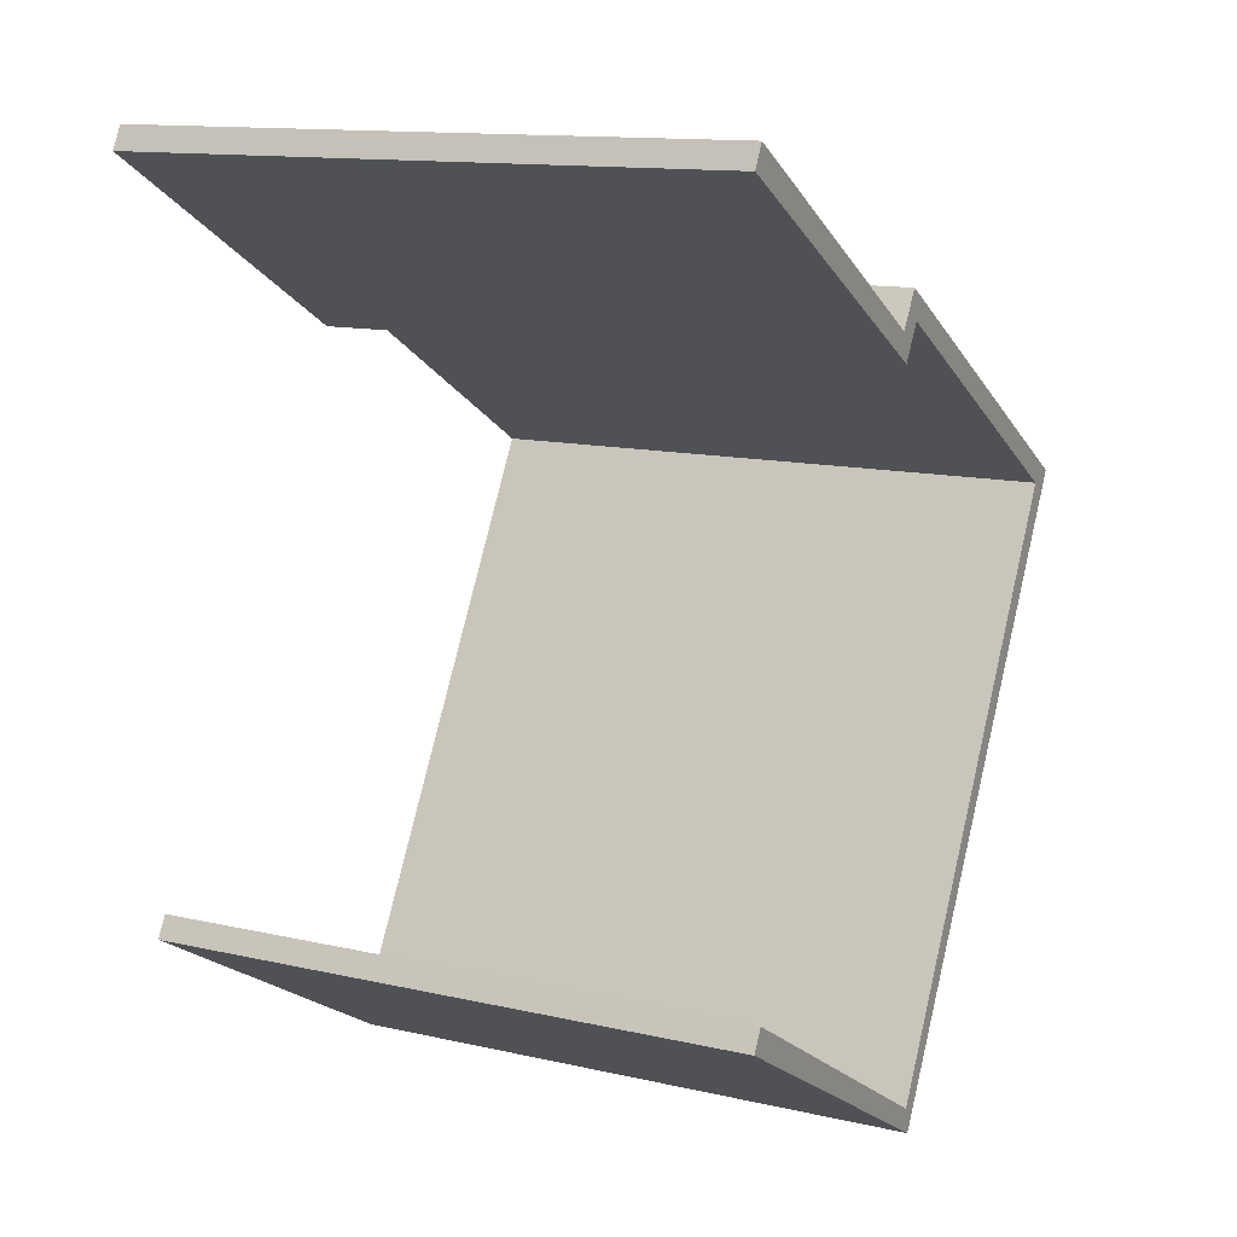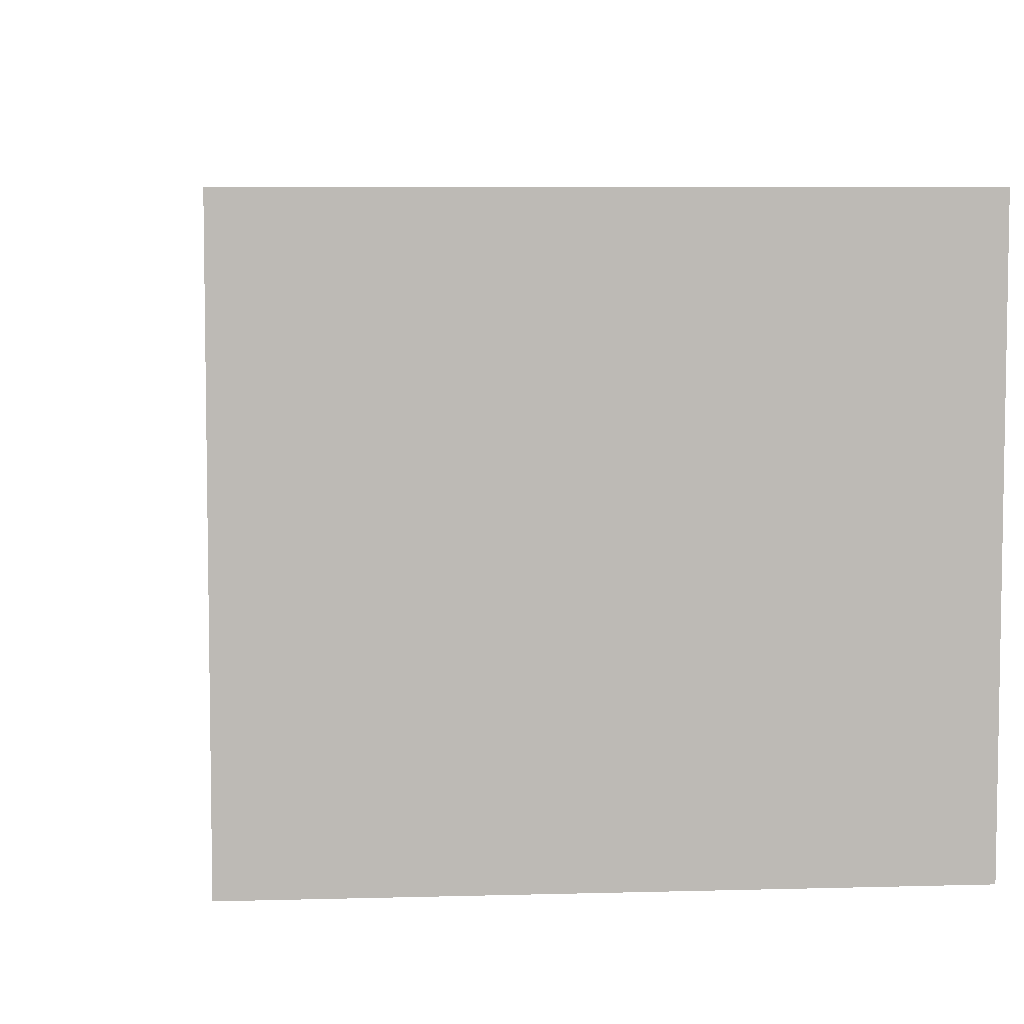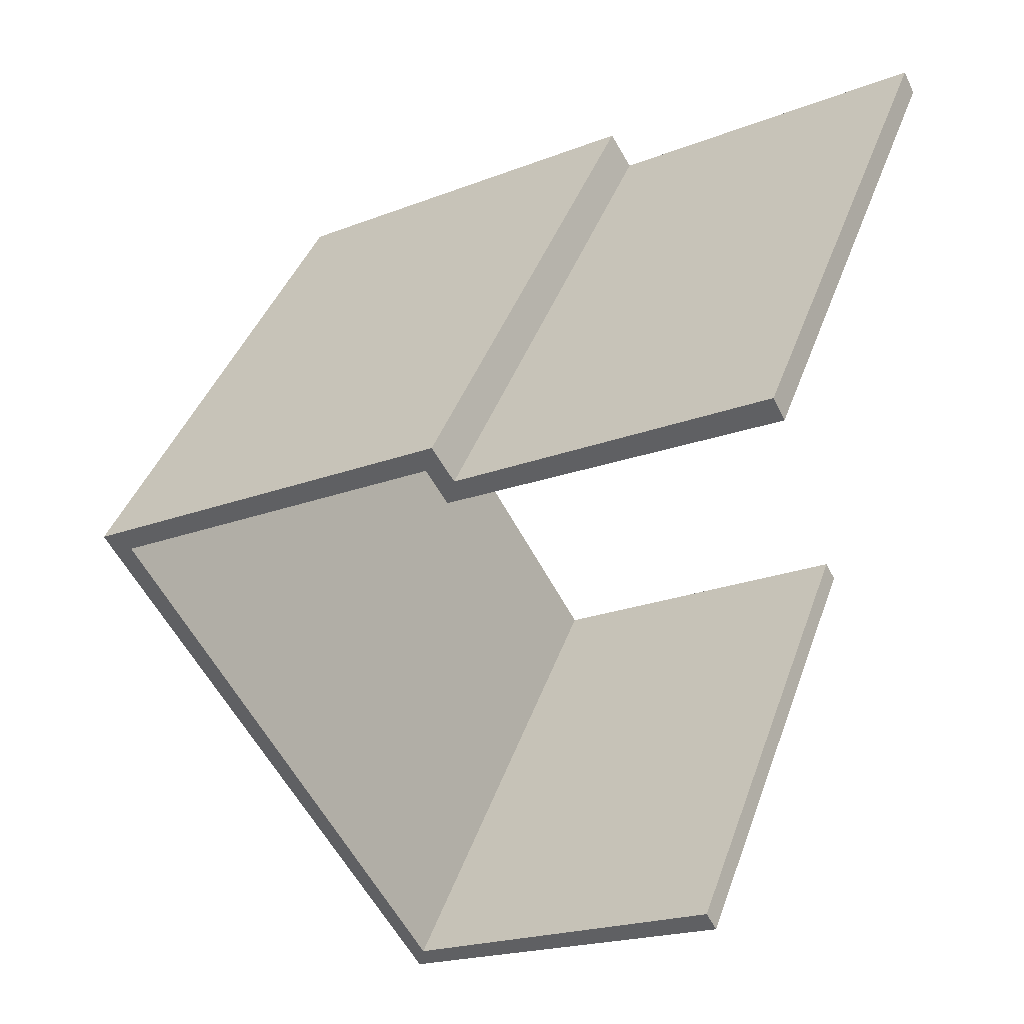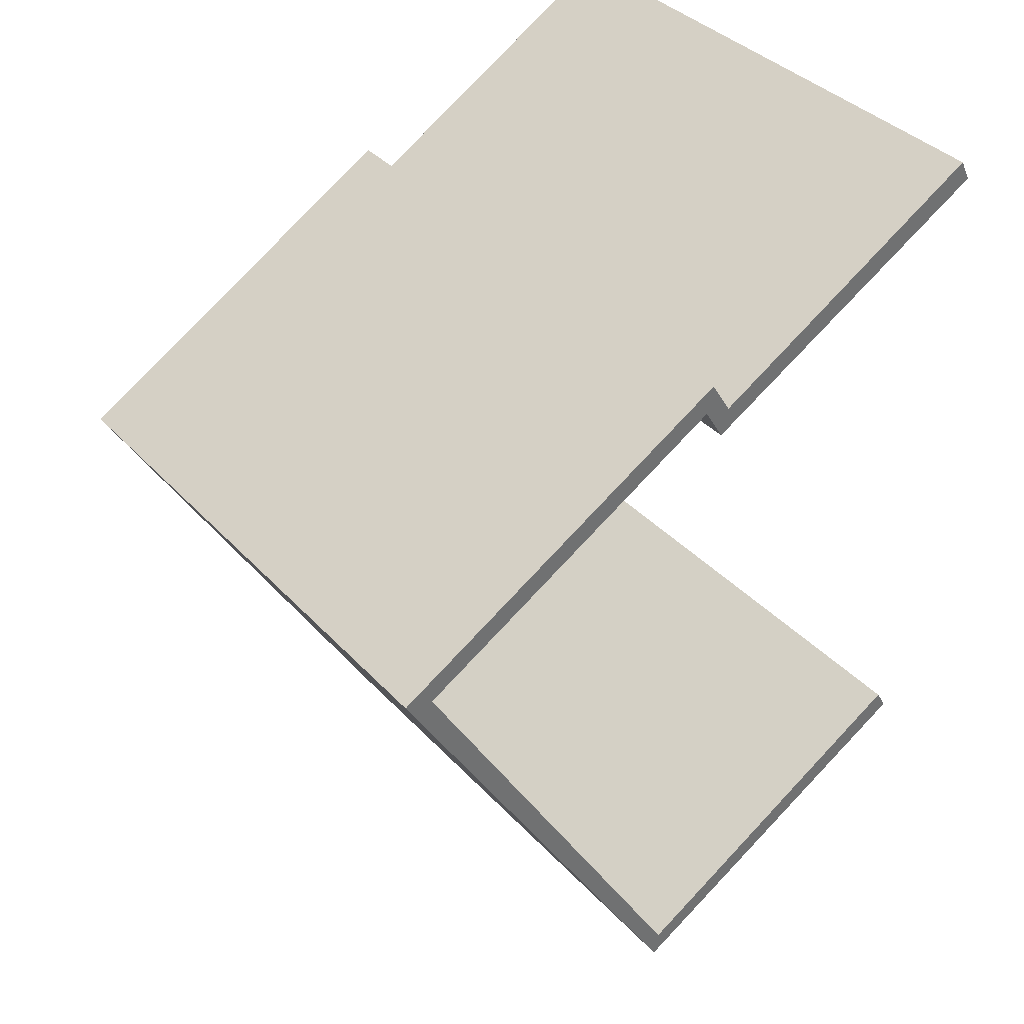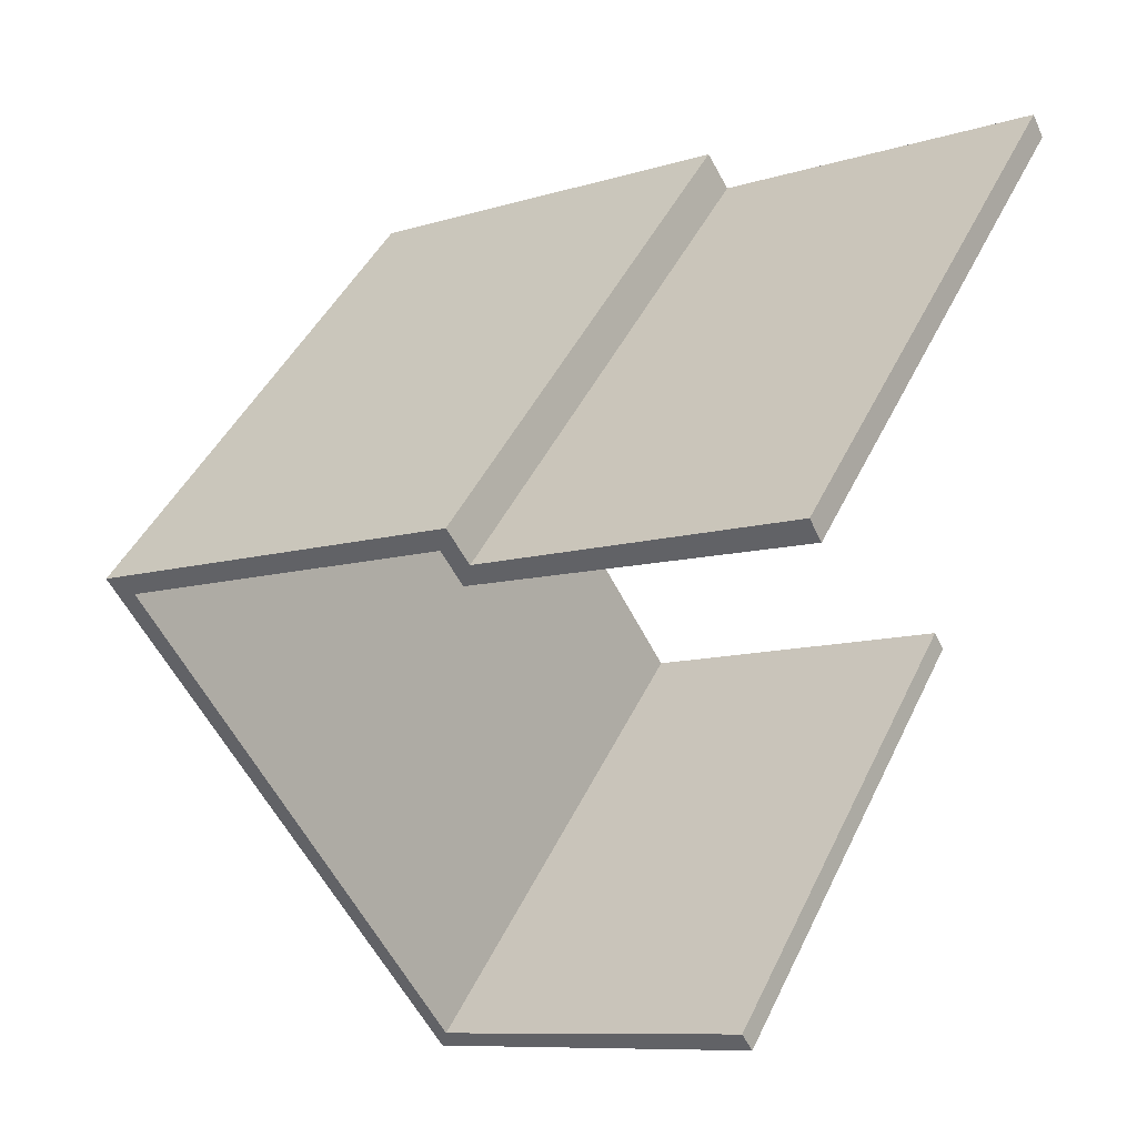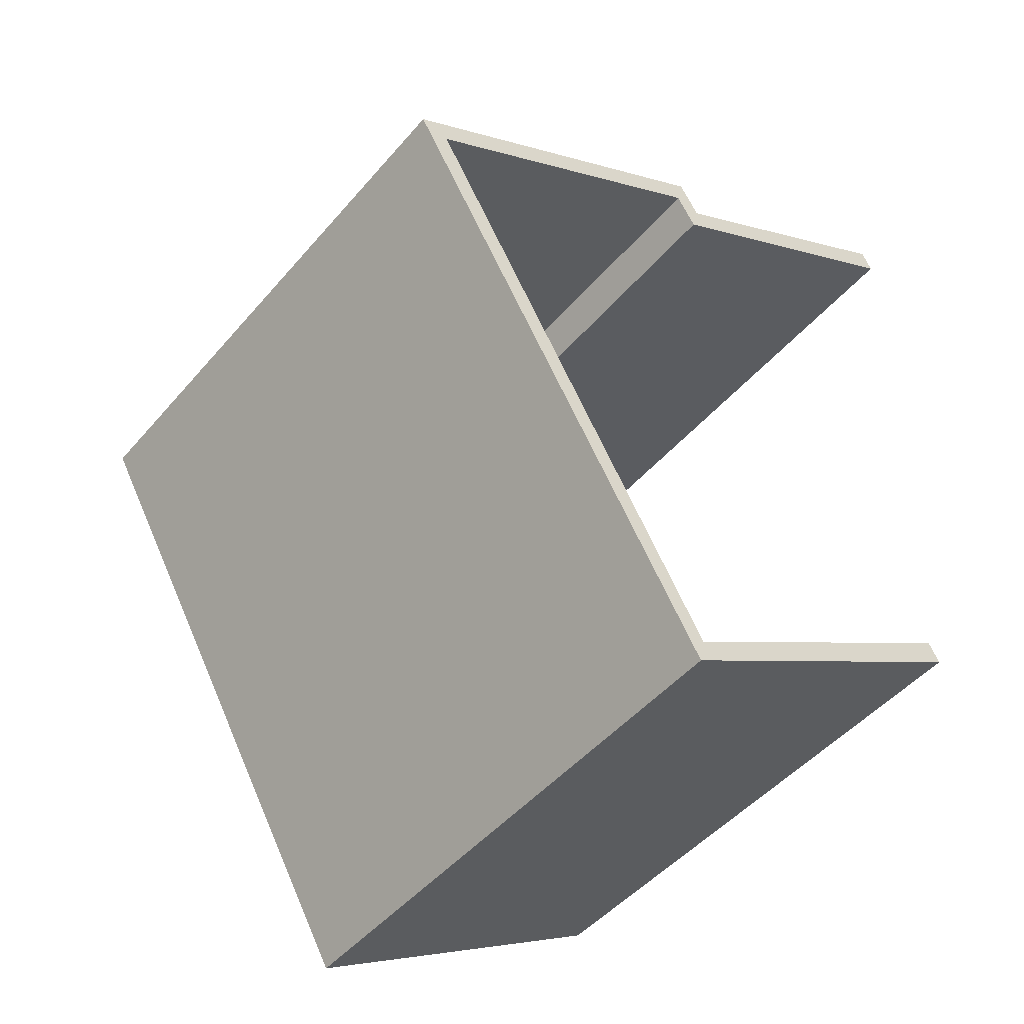
<metadata>
{"format":"obj","ext":"obj","renderer":"f3d","projection":"perspective","resolution":1024,"background":"white","views":[{"elev":13.0,"azim":-62.5,"up":"+Z"},{"elev":6.6,"azim":115.3,"up":"+Y"},{"elev":40.7,"azim":-161.4,"up":"+Z"},{"elev":37.7,"azim":142.9,"up":"+Z"},{"elev":45.0,"azim":-155.6,"up":"+Z"},{"elev":-47.6,"azim":141.8,"up":"+Z"}]}
</metadata>
<code>
v  0.298 15.49 0.57
v  8.252 15.49 -4.724
v  0 15.49 9.488e-16
v  1.414 15.49 -0.082
v  7.257 15.49 -3.498
v  8.061 15.49 -3.968
v  8.633 15.49 -3.046
v  8.804 15.49 -3.817
v  18.31 15.49 -8.672
v  17.52 15.49 -8.883
v  0.773 15.49 -17.88
v  9.546 15.49 -23.73
v  0.468 15.49 -18.42
v  9.407 15.49 -23.04
v  9.706 15.49 -23.46
v  9.546 1.453e-15 -23.73
v  0.468 1.128e-15 -18.42
v  17.52 5.439e-16 -8.883
v  8.804 2.337e-16 -3.817
v  8.252 2.893e-16 -4.724
v  0 0 0
v  0.773 1.095e-15 -17.88
v  9.407 1.411e-15 -23.04
v  0.298 -3.49e-17 0.57
v  8.061 2.43e-16 -3.968
v  8.633 1.865e-16 -3.046
v  7.257 2.142e-16 -3.498
v  1.414 5.021e-18 -0.082
v  18.31 5.31e-16 -8.672
v  9.706 1.436e-15 -23.46
g defaultobject
f 1 2 3
f 2 1 4
f 2 4 5
f 2 5 6
f 2 6 7
f 2 7 8
f 8 7 9
f 8 9 10
f 11 12 13
f 12 11 14
f 12 14 10
f 12 10 15
f 15 10 9
f 16 13 12
f 13 16 17
f 18 8 10
f 8 18 19
f 20 3 2
f 3 20 21
f 17 11 13
f 11 17 22
f 23 10 14
f 10 23 18
f 21 1 3
f 1 21 24
f 25 7 6
f 7 25 26
f 22 14 11
f 14 22 23
f 24 4 1
f 4 24 5
f 5 24 6
f 6 24 27
f 6 27 25
f 27 24 28
f 26 9 7
f 9 26 29
f 19 2 8
f 2 19 20
f 29 15 9
f 15 29 30
f 15 30 12
f 12 30 16
f 21 28 24
f 28 21 20
f 28 20 27
f 27 20 25
f 25 19 26
f 19 25 20
f 17 23 22
f 23 17 16
f 23 16 30
f 19 29 26
f 29 19 18
f 29 18 30
f 30 18 23

</code>
